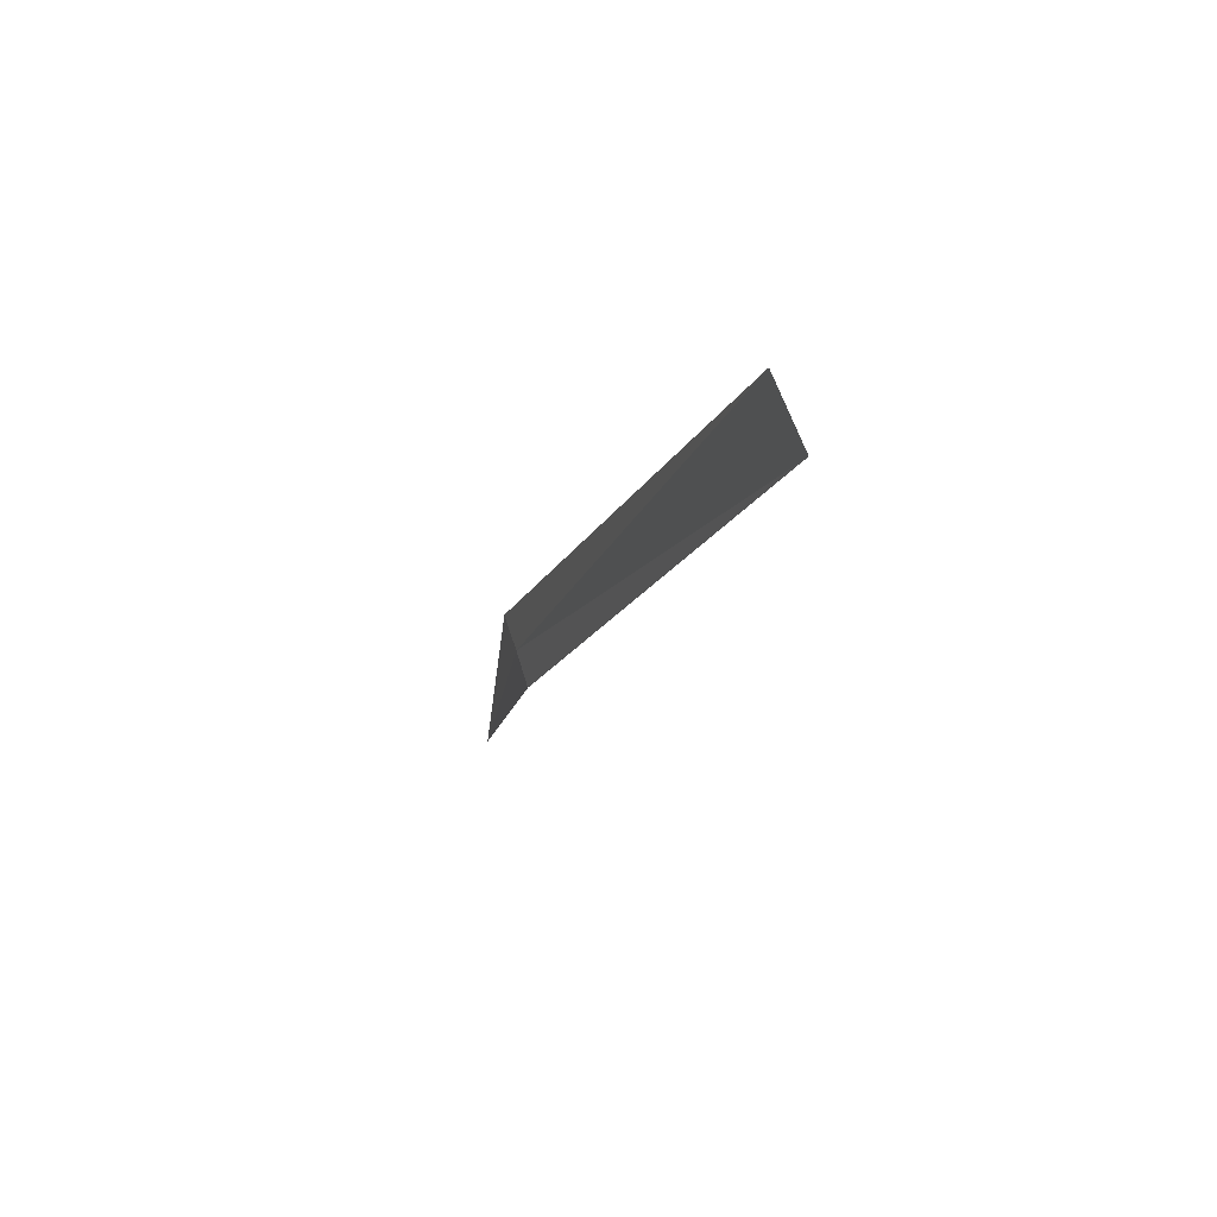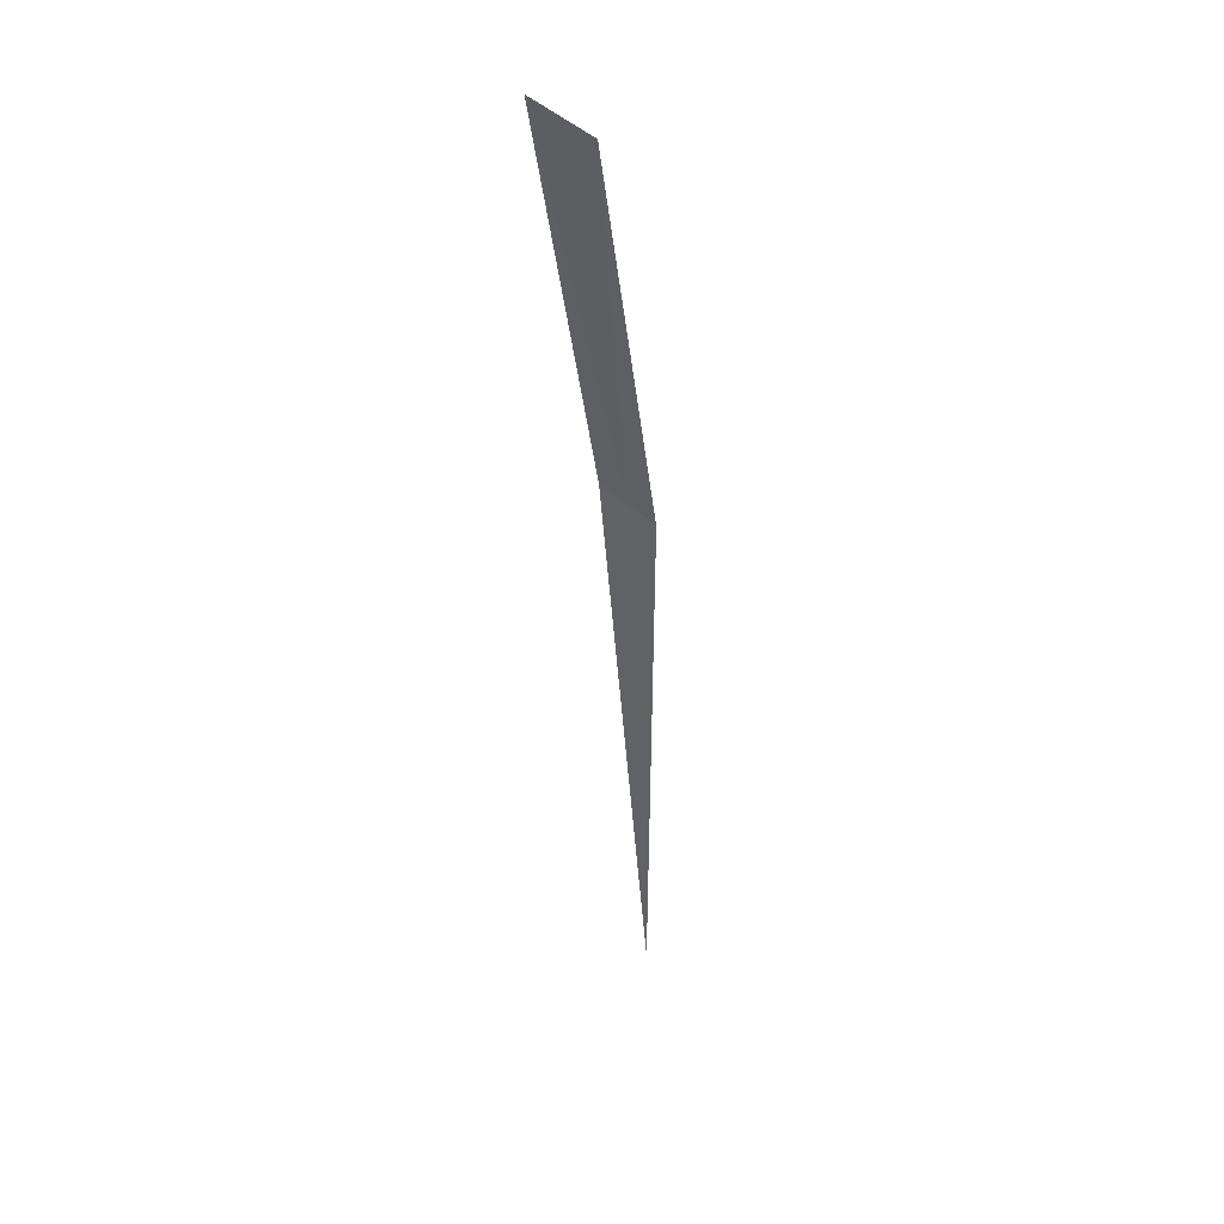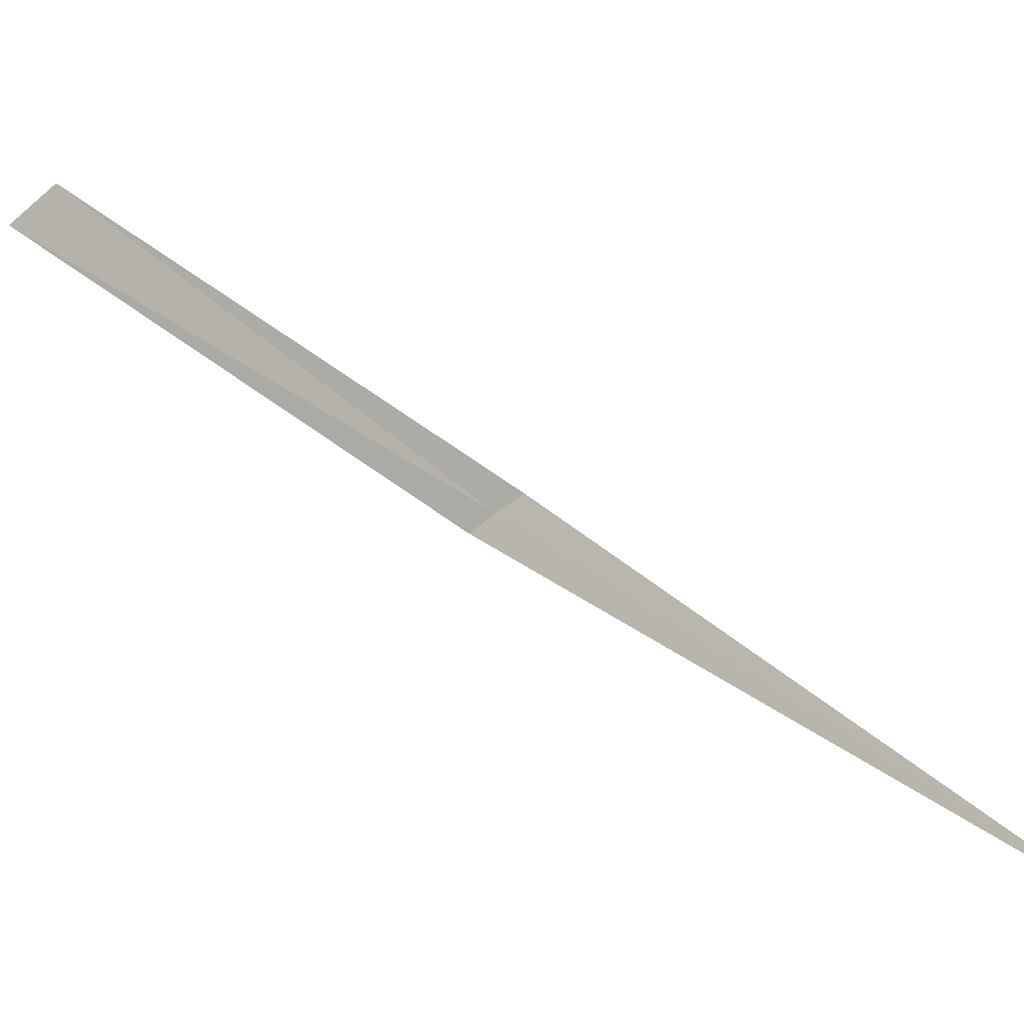
<metadata>
{"format":"obj","ext":"obj","renderer":"f3d","projection":"perspective","resolution":1024,"background":"white","views":[{"elev":17.3,"azim":25.0,"up":"+Y"},{"elev":8.1,"azim":136.9,"up":"+Z"},{"elev":3.7,"azim":156.3,"up":"+Y"}]}
</metadata>
<code>
v 1.053 1.004 19.02
v 2.158 2.058 20.12
v 2.29 1.921 20.23
v 1.116 0.9363 19.08
v 0.9854 1.067 18.95
v 0 0 17.13
f 1 3 2
f 1 4 3
f 1 2 5
f 1 6 4
f 1 5 6

</code>
